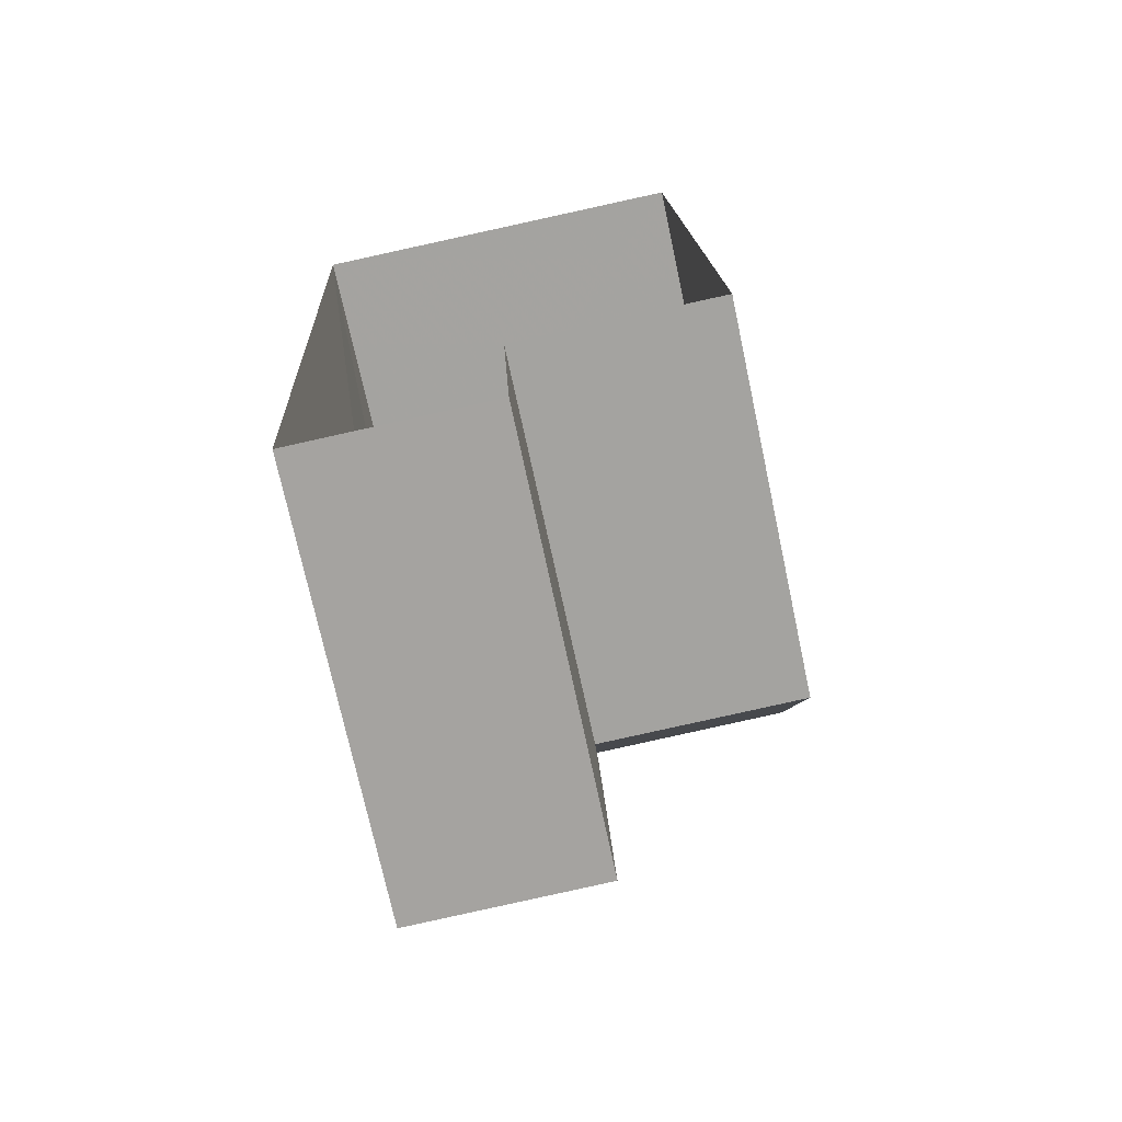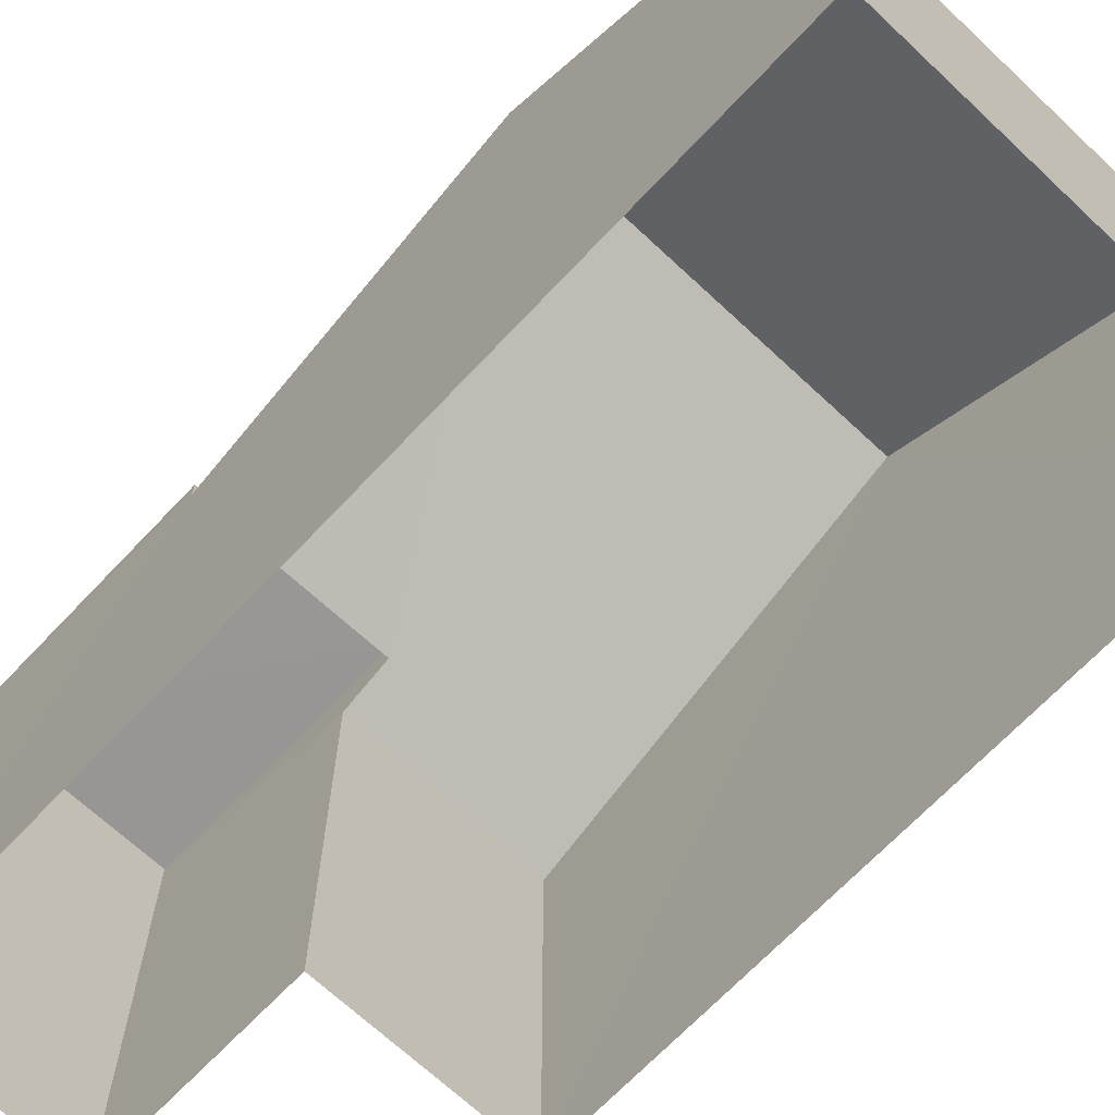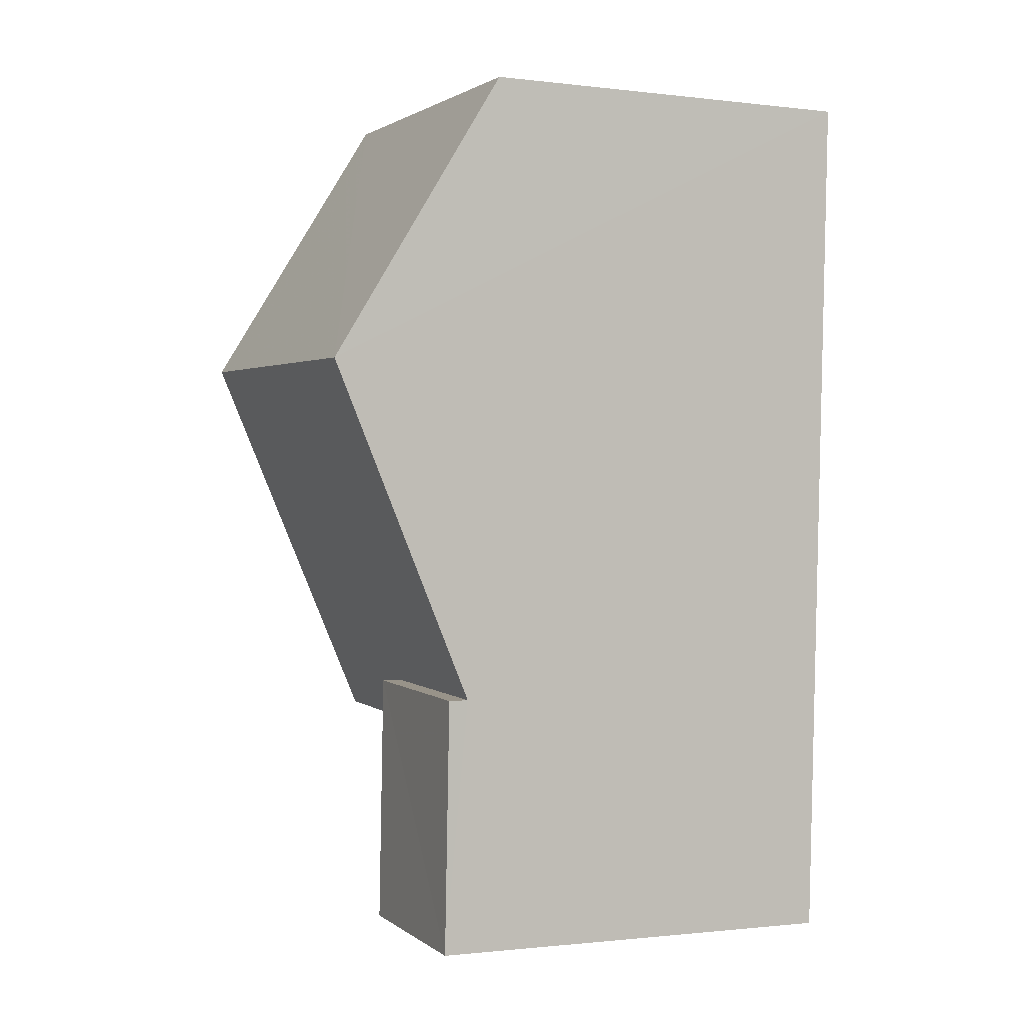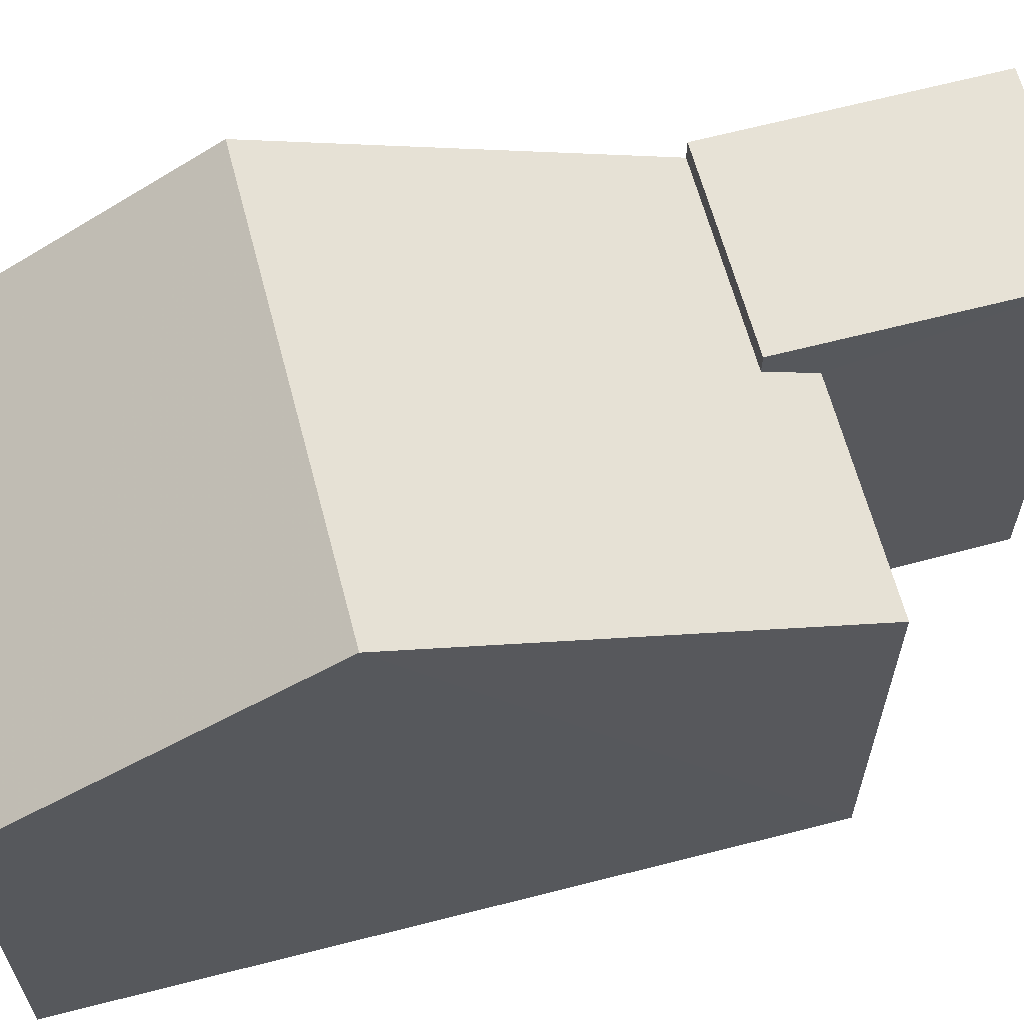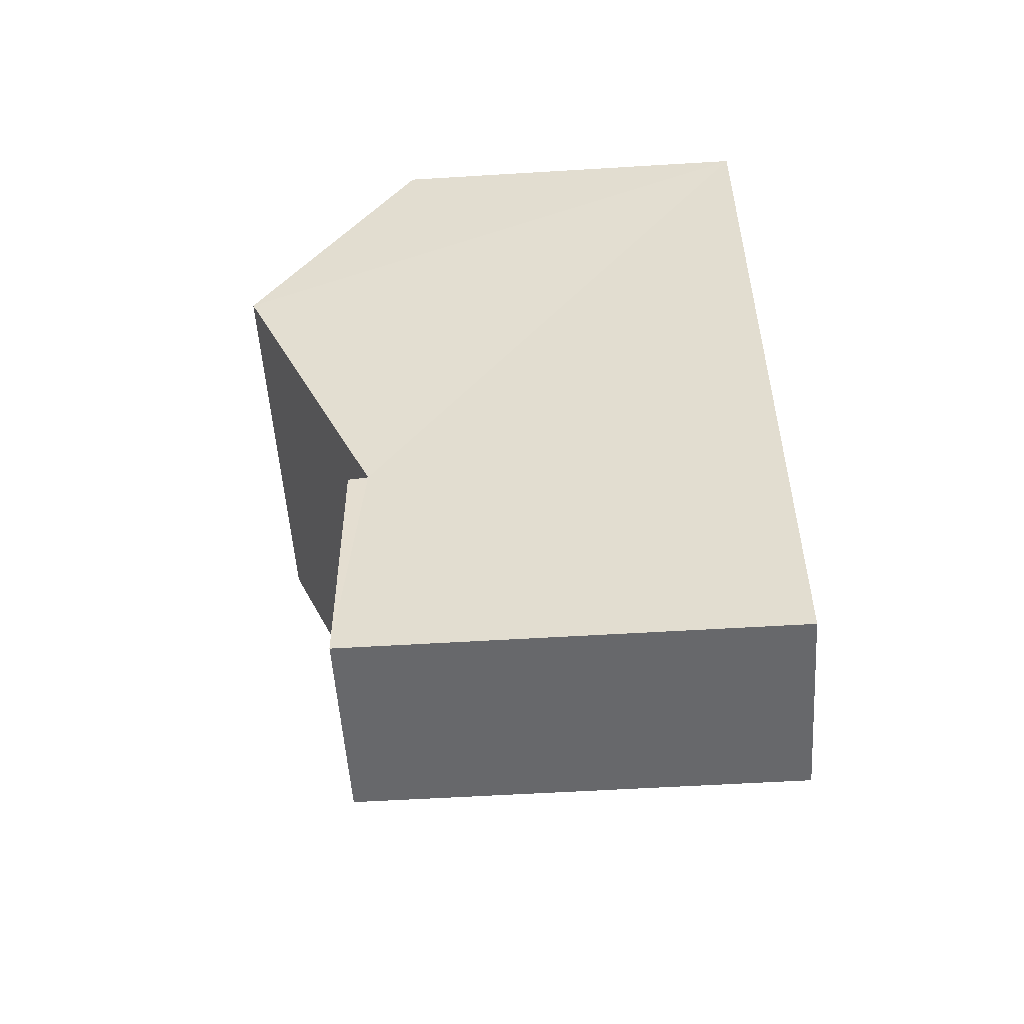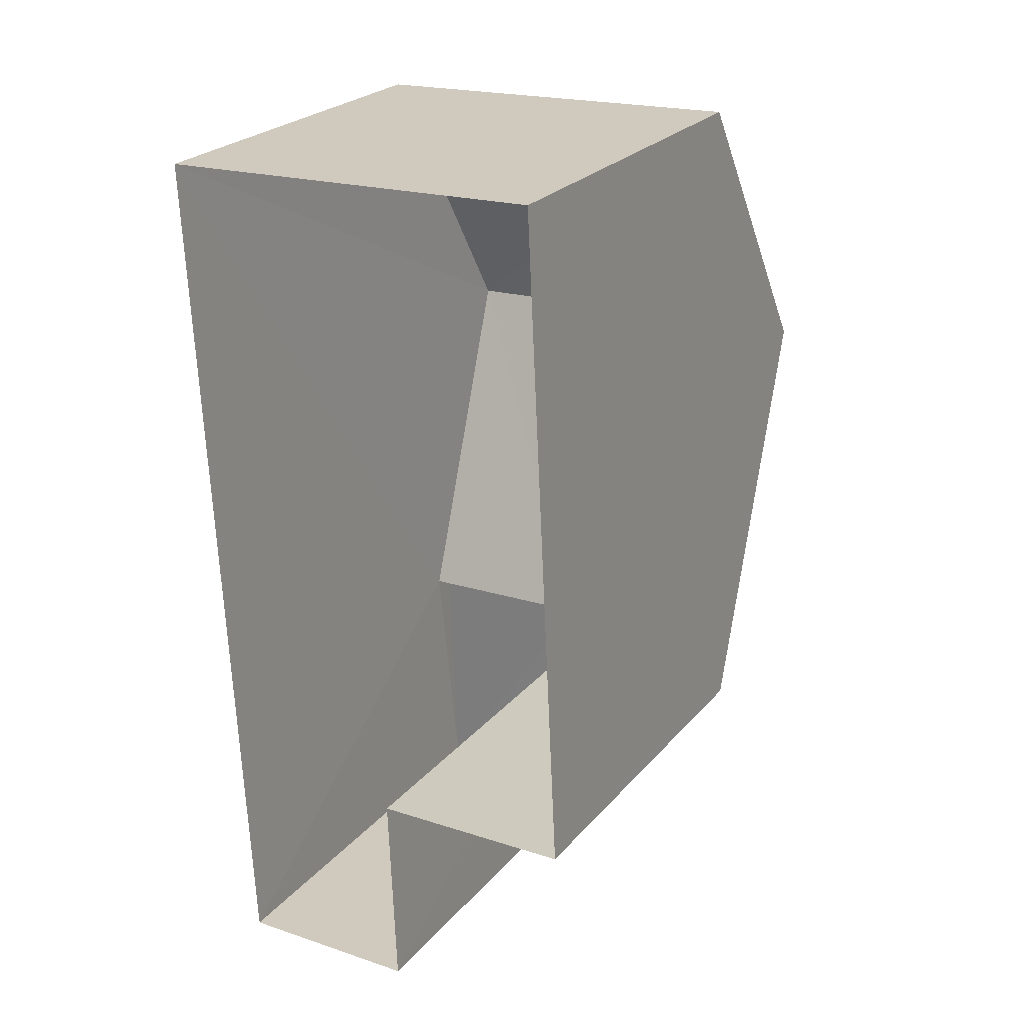
<metadata>
{"format":"obj","ext":"obj","renderer":"f3d","projection":"perspective","resolution":1024,"background":"white","views":[{"elev":-72.2,"azim":-167.9,"up":"+Y"},{"elev":-68.1,"azim":134.0,"up":"+Z"},{"elev":-1.2,"azim":65.9,"up":"+Y"},{"elev":63.5,"azim":-107.5,"up":"+Z"},{"elev":-55.7,"azim":93.7,"up":"+Y"},{"elev":25.2,"azim":-149.3,"up":"+Y"}]}
</metadata>
<code>
v -3.718e+05 -1.041e+05 30.92
v -3.718e+05 -1.041e+05 30.92
v -3.718e+05 -1.041e+05 30.92
v -3.718e+05 -1.041e+05 30.92
v -3.718e+05 -1.041e+05 30.92
v -3.718e+05 -1.041e+05 30.92
v -3.718e+05 -1.041e+05 36.46
v -3.718e+05 -1.041e+05 36.76
v -3.718e+05 -1.041e+05 38.87
v -3.718e+05 -1.041e+05 38.87
v -3.718e+05 -1.041e+05 36.46
v -3.718e+05 -1.041e+05 36.76
v -3.718e+05 -1.041e+05 37.04
v -3.718e+05 -1.041e+05 37.04
v -3.718e+05 -1.041e+05 37.04
v -3.718e+05 -1.041e+05 37.04
v -3.718e+05 -1.041e+05 36.46
v -3.718e+05 -1.041e+05 36.46
f 1 2 3
f 2 4 3
f 3 5 6
f 3 4 5
f 7 8 9
f 9 8 10
f 7 11 8
f 10 8 12
f 13 14 15
f 16 13 15
f 10 17 9
f 10 18 17
f 3 6 11
f 6 16 11
f 11 15 8
f 11 16 15
f 17 2 9
f 2 1 9
f 1 7 9
f 8 15 14
f 12 8 14
f 18 4 2
f 17 18 2
f 13 6 5
f 13 16 6
f 18 10 4
f 4 12 5
f 12 14 13
f 12 13 5
f 4 10 12
f 3 7 1
f 3 11 7

</code>
